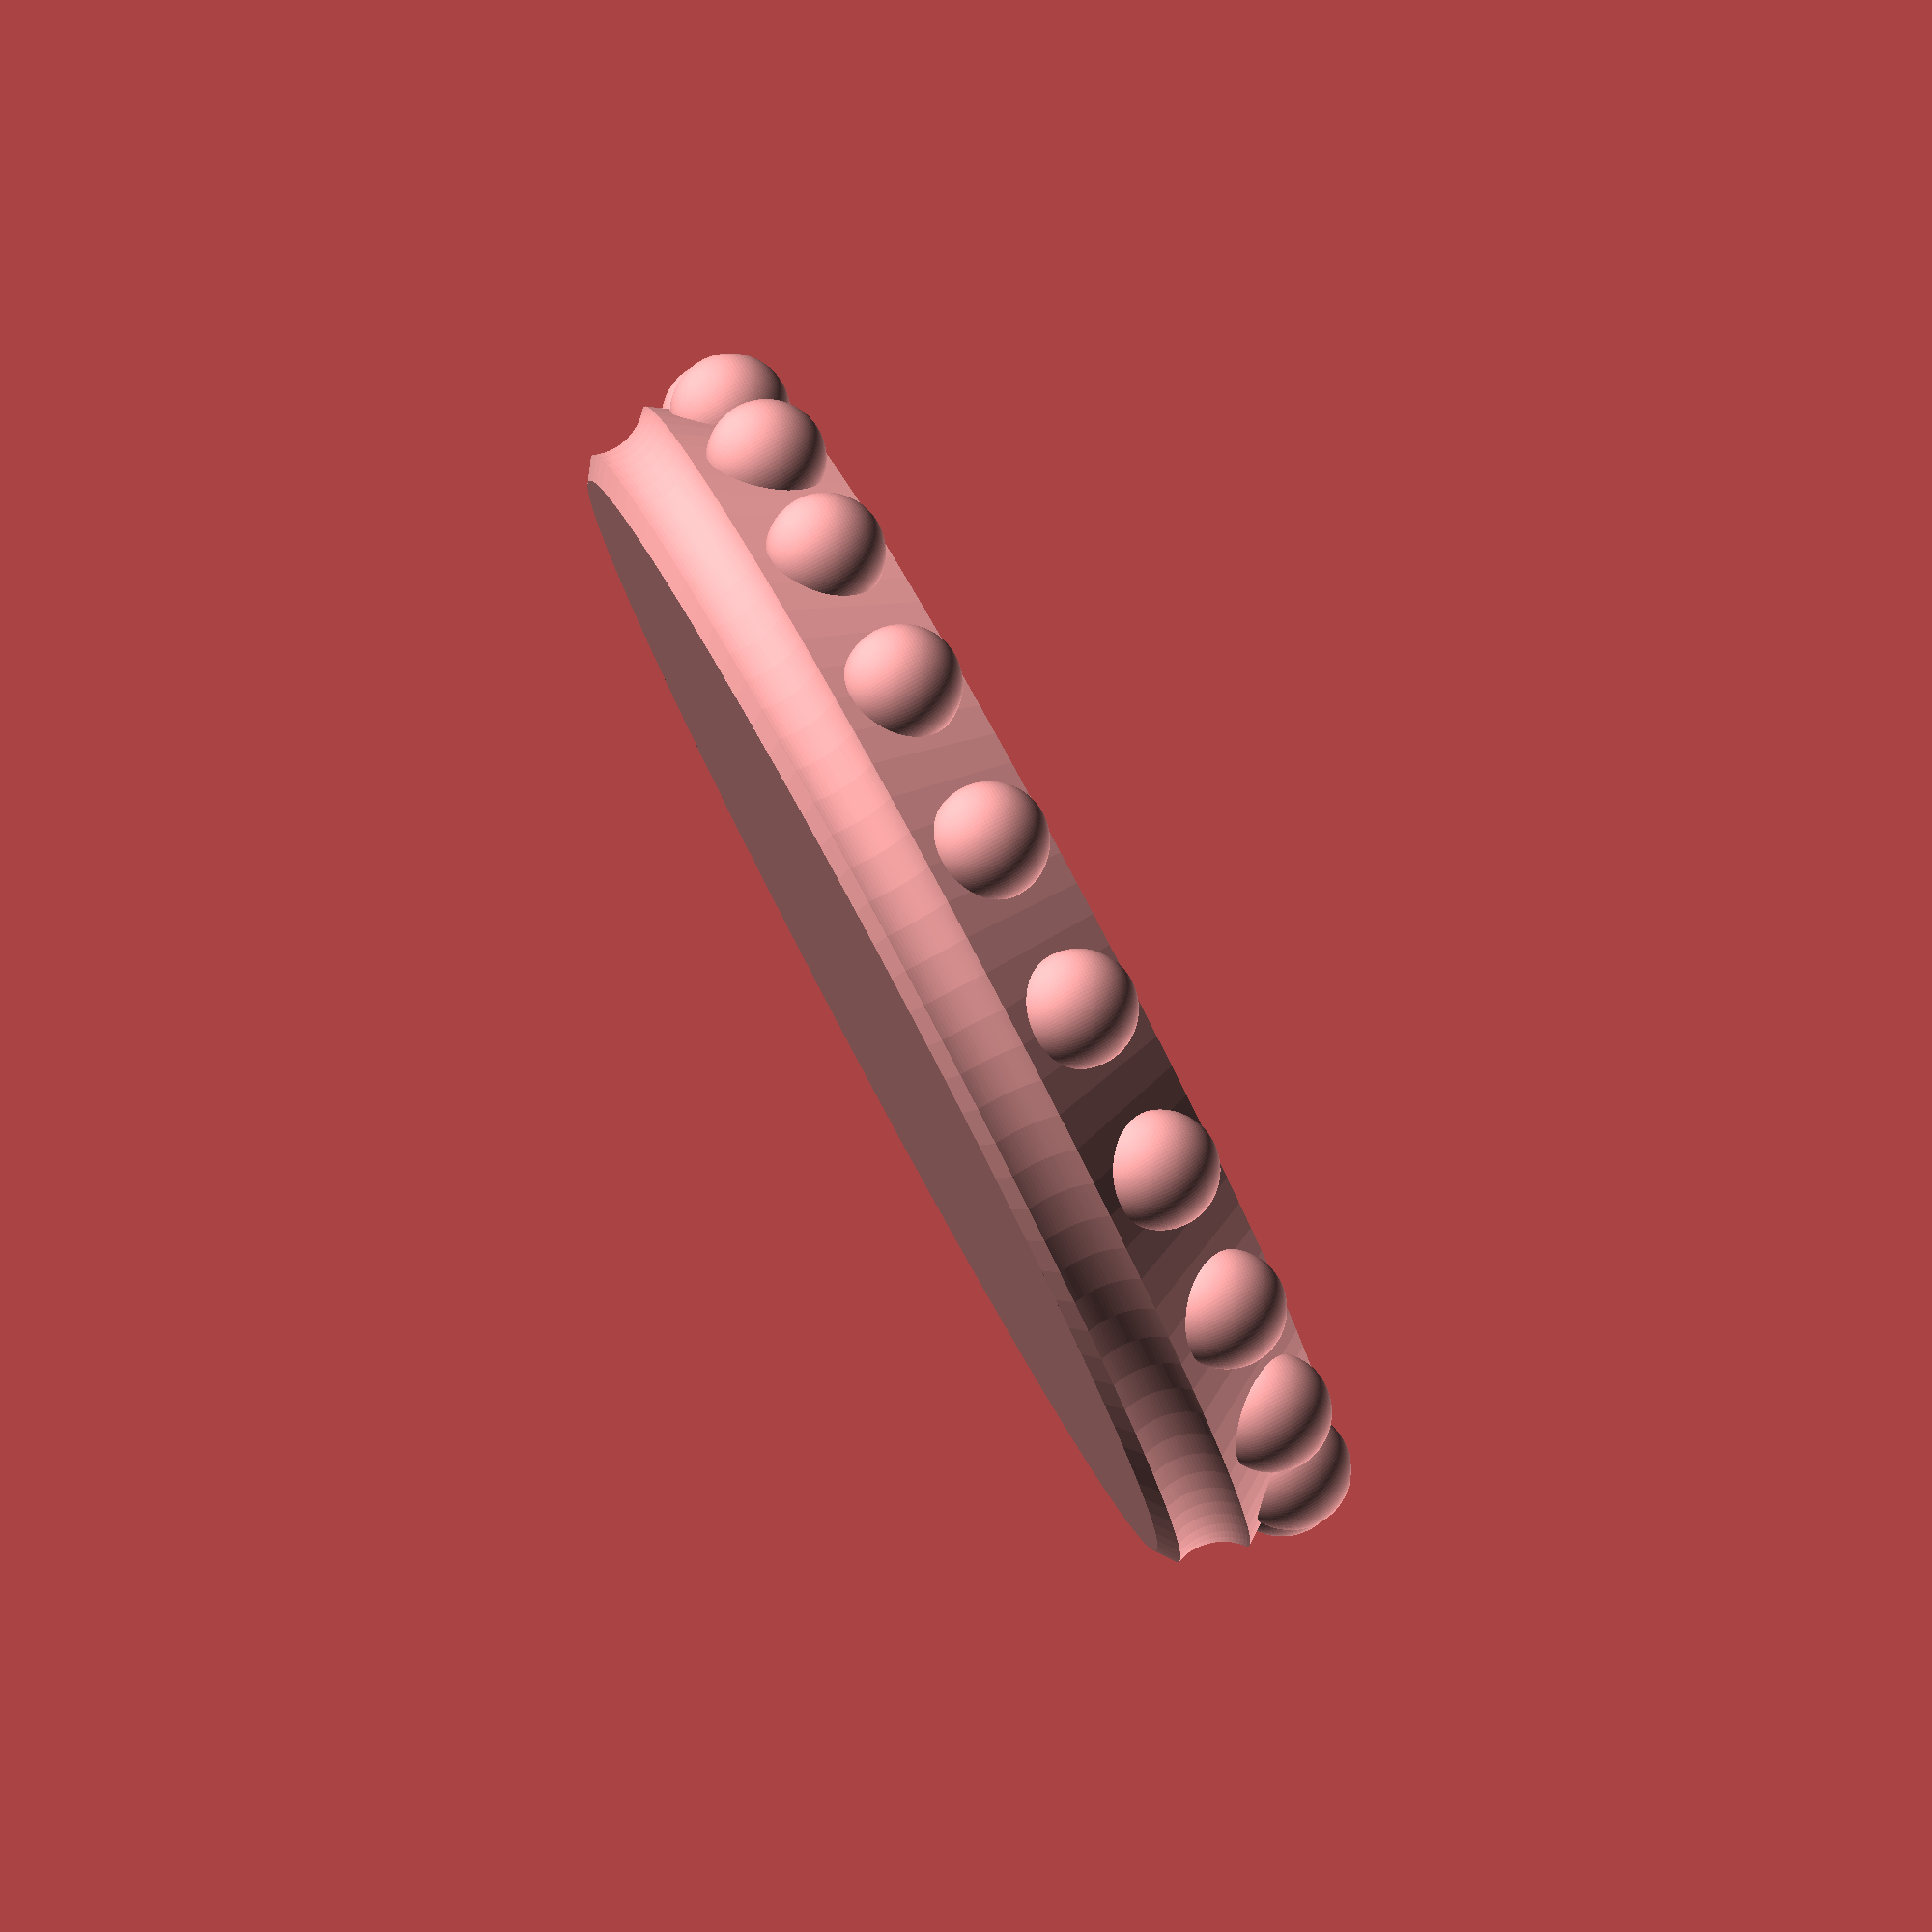
<openscad>
$fn = 100;
COIN_DIA = 50;
SPHERE_COUNT = 20;

//translate([0,0,-(COIN_DIA/25/2)])
union(){
rotate_extrude()
translate([COIN_DIA/2, 0, 0]) {
    rotate([0, 0, -20]) {
        difference() {
                rotate([0,0,55])
                square([COIN_DIA/15,COIN_DIA/6]);
                translate([-(COIN_DIA/10),-COIN_DIA/90,0])
                circle(COIN_DIA/10);
                translate([(COIN_DIA/20),COIN_DIA/20,0])
                circle(COIN_DIA/20);
        }
    }
}

linear_extrude(COIN_DIA/70)
difference() {
    circle(COIN_DIA/2);
}

difference() {
for (sph = [1:SPHERE_COUNT]) {
    rotate((360/SPHERE_COUNT)*sph)
    translate([COIN_DIA/2,0,COIN_DIA/8])
    sphere(COIN_DIA/20);
}

}

}


</openscad>
<views>
elev=276.9 azim=201.3 roll=241.9 proj=o view=wireframe
</views>
